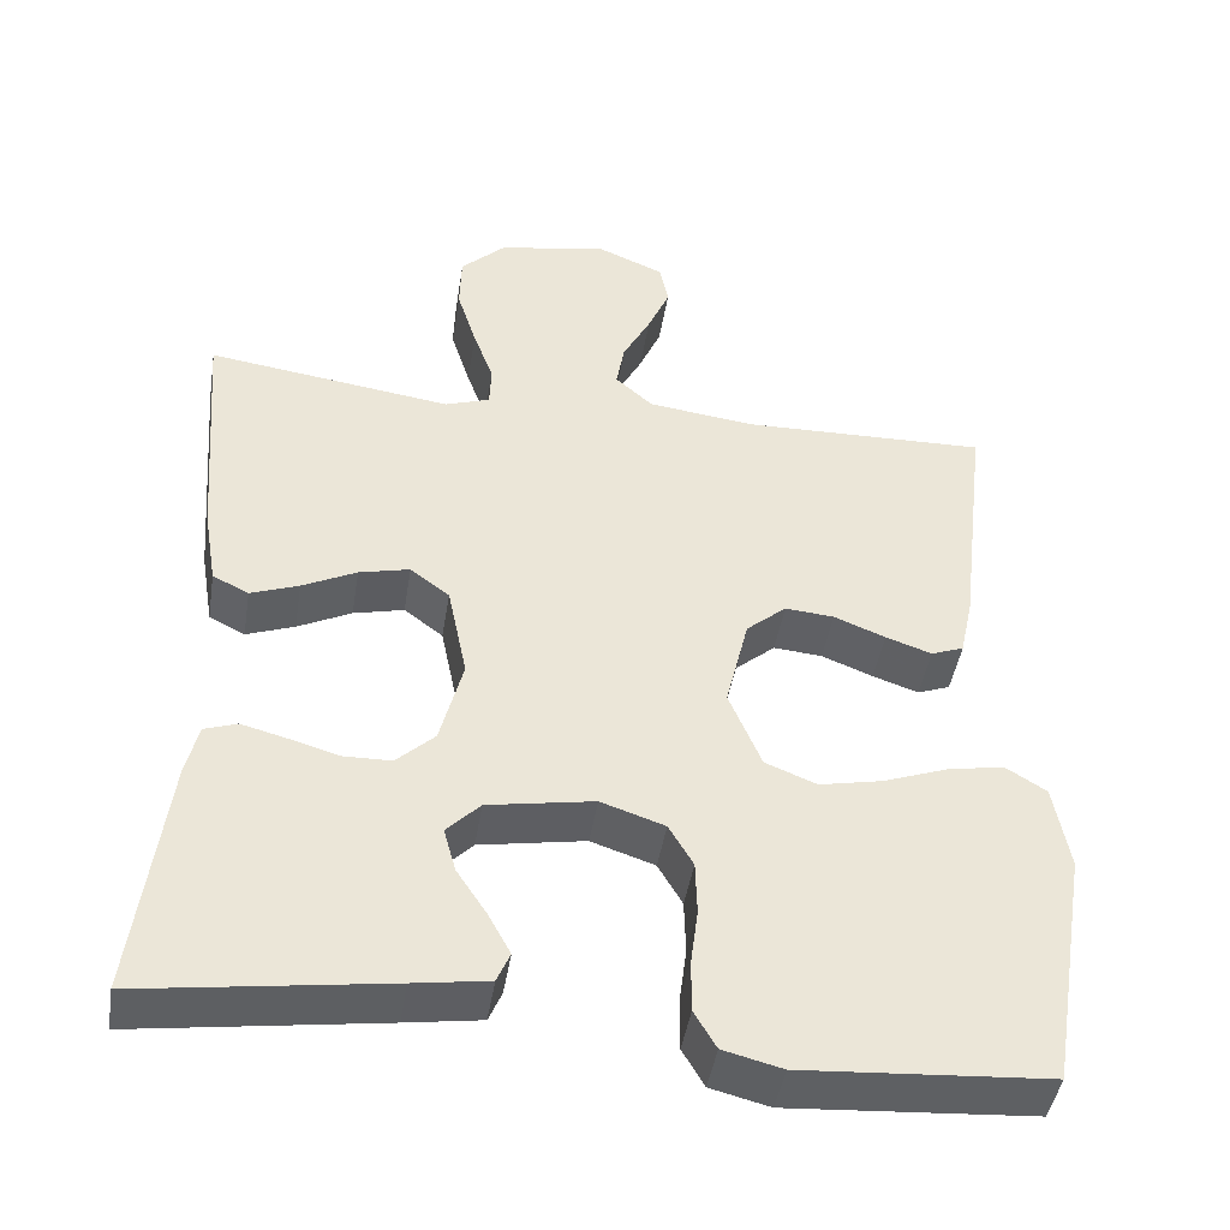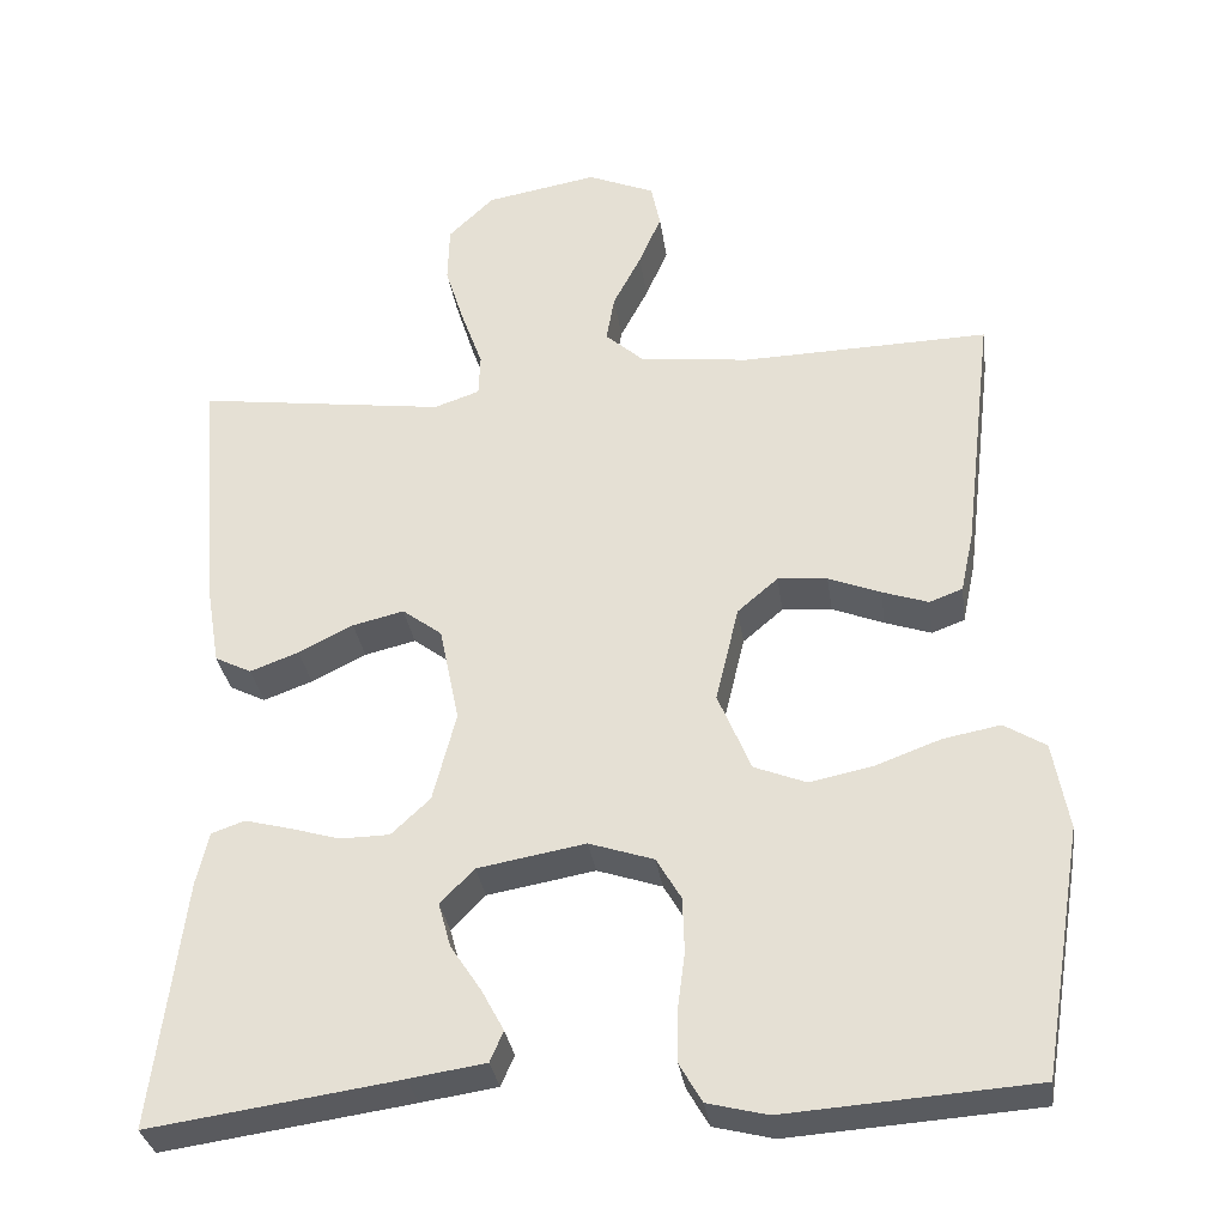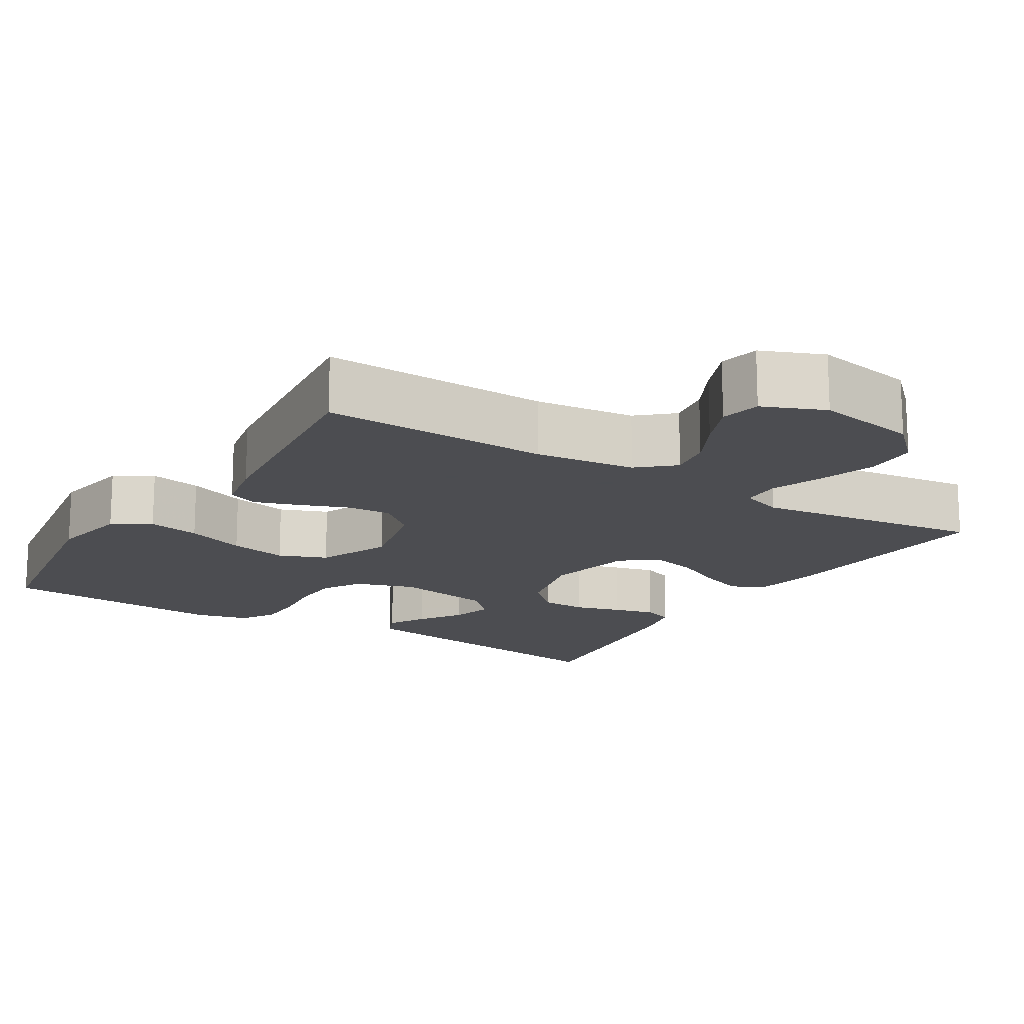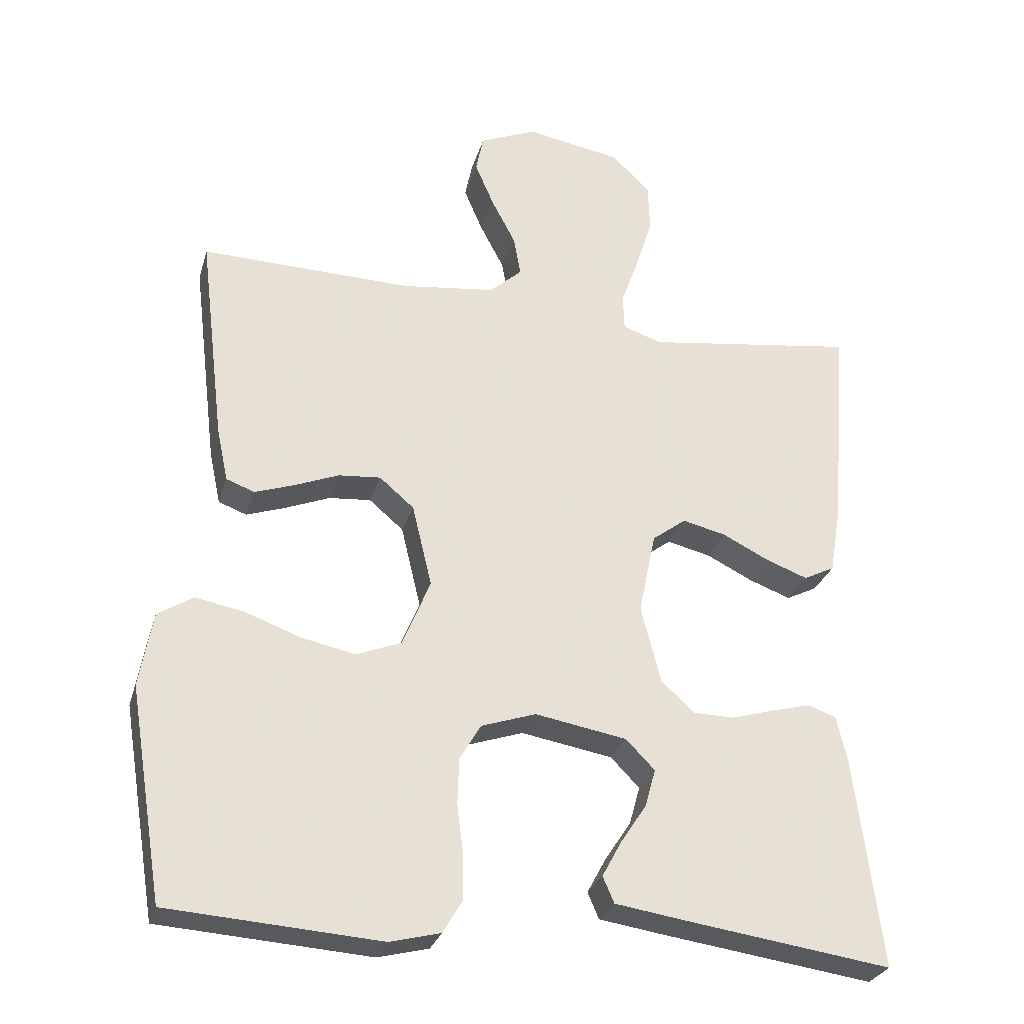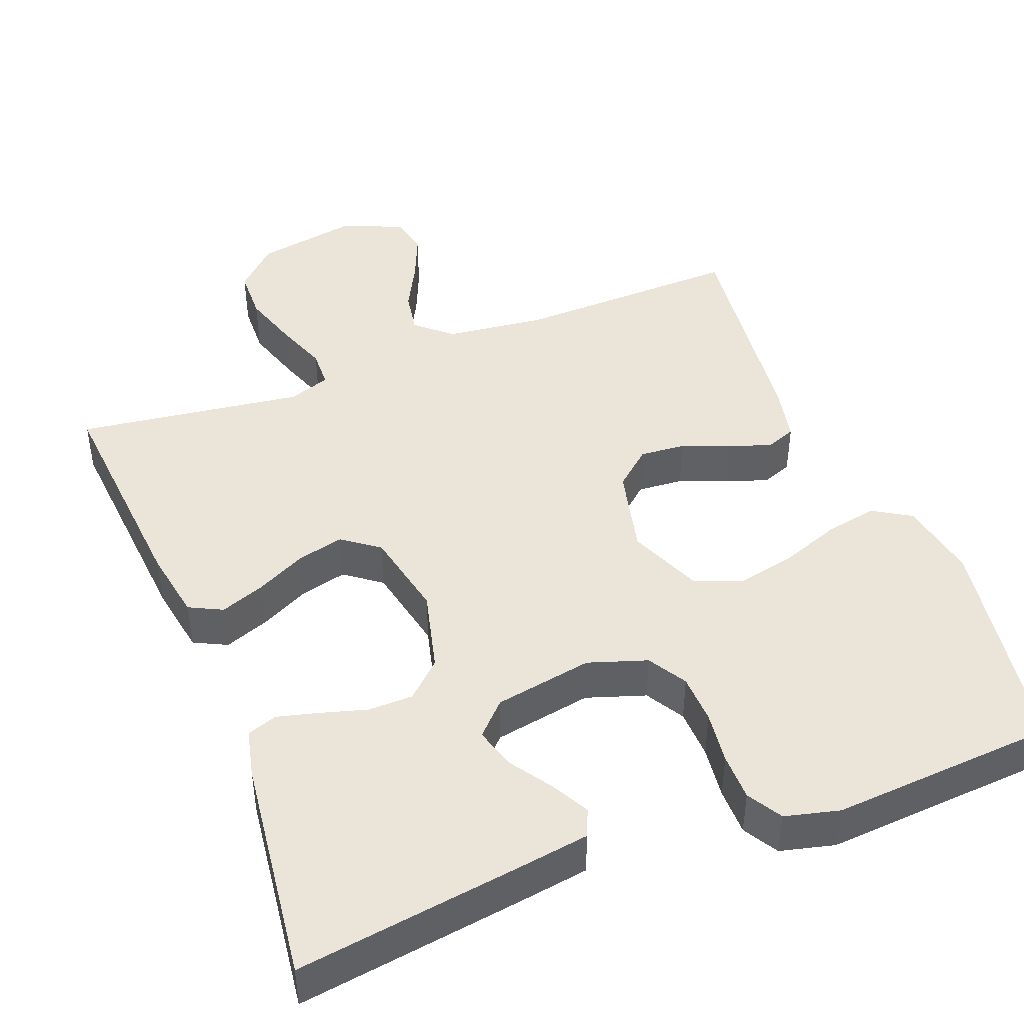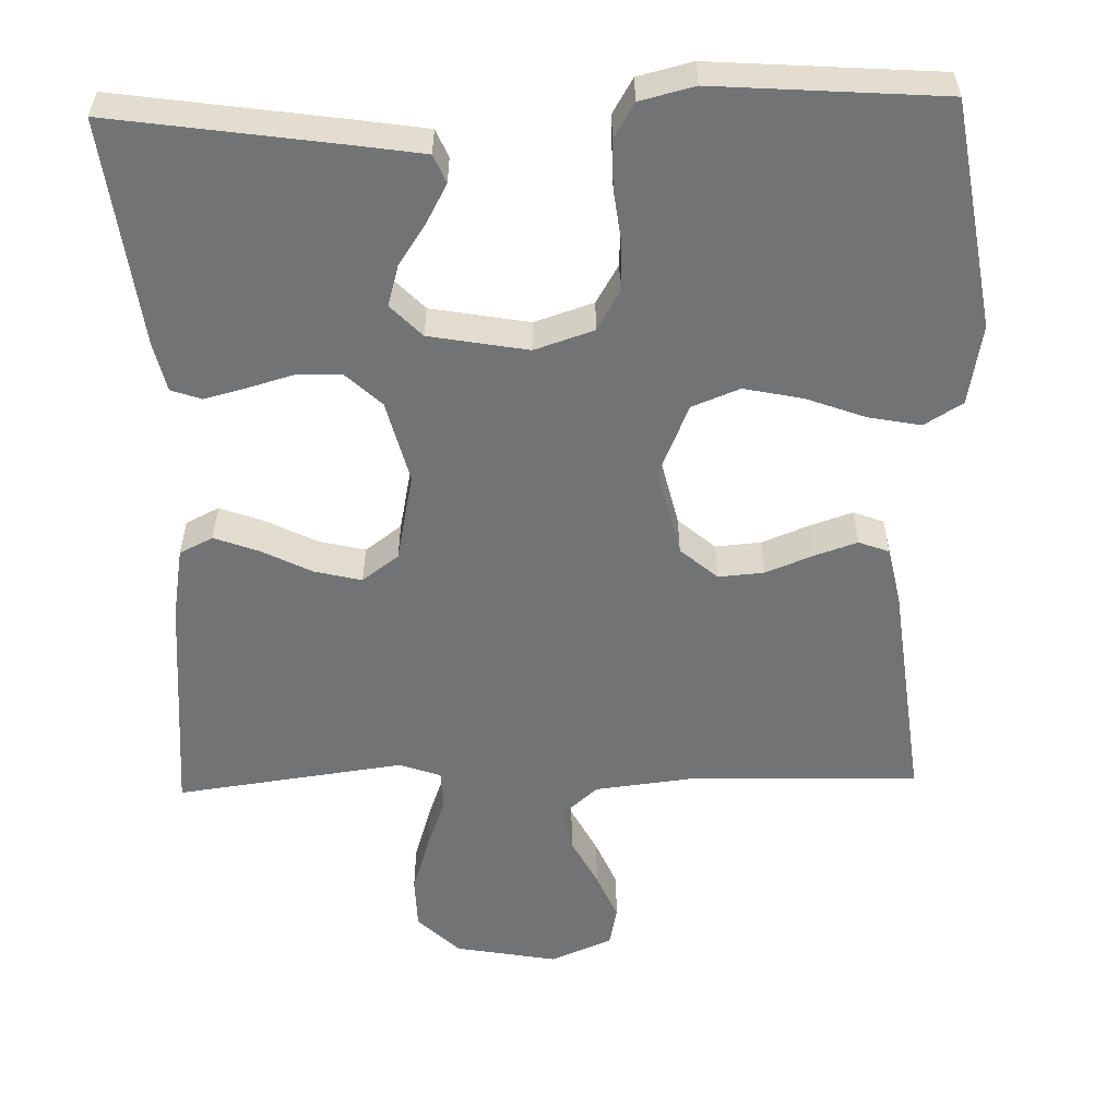
<metadata>
{"format":"obj","ext":"obj","renderer":"f3d","projection":"perspective","resolution":1024,"background":"white","views":[{"elev":-44.6,"azim":170.9,"up":"+Z"},{"elev":-32.1,"azim":-172.0,"up":"+Z"},{"elev":-16.1,"azim":-32.0,"up":"+Y"},{"elev":-28.1,"azim":-15.2,"up":"+Z"},{"elev":44.5,"azim":158.7,"up":"+Y"},{"elev":-55.8,"azim":-178.6,"up":"+Y"}]}
</metadata>
<code>
v -0.5 0.07 0.5
v -0.2 0.07 0.492
v -0.067 0.07 0.508
v -0.021 0.07 0.549
v -0.031 0.07 0.606
v -0.065 0.07 0.671
v -0.092 0.07 0.734
v -0.081 0.07 0.787
v 0 0.07 0.821
v 0.135 0.07 0.797
v 0.19 0.07 0.744
v 0.192 0.07 0.674
v 0.168 0.07 0.598
v 0.143 0.07 0.529
v 0.145 0.07 0.478
v 0.2 0.07 0.459
v 0.5 0.07 0.5
v 0.476 0.07 0.2
v 0.46 0.07 0.105
v 0.416 0.07 0.083
v 0.357 0.07 0.105
v 0.291 0.07 0.138
v 0.229 0.07 0.153
v 0.181 0.07 0.117
v 0.157 0.07 0
v 0.185 0.07 -0.109
v 0.232 0.07 -0.153
v 0.291 0.07 -0.154
v 0.353 0.07 -0.136
v 0.407 0.07 -0.122
v 0.447 0.07 -0.136
v 0.462 0.07 -0.2
v 0.5 0.07 -0.5
v 0.2 0.07 -0.457
v 0.108 0.07 -0.443
v 0.092 0.07 -0.406
v 0.119 0.07 -0.356
v 0.156 0.07 -0.3
v 0.171 0.07 -0.246
v 0.13 0.07 -0.204
v 0 0.07 -0.181
v -0.078 0.07 -0.207
v -0.108 0.07 -0.258
v -0.11 0.07 -0.324
v -0.101 0.07 -0.394
v -0.101 0.07 -0.457
v -0.128 0.07 -0.503
v -0.2 0.07 -0.521
v -0.5 0.07 -0.5
v -0.549 0.07 -0.2
v -0.53 0.07 -0.094
v -0.48 0.07 -0.063
v -0.411 0.07 -0.076
v -0.332 0.07 -0.105
v -0.255 0.07 -0.121
v -0.192 0.07 -0.096
v -0.152 0.07 0
v -0.18 0.07 0.117
v -0.229 0.07 0.159
v -0.289 0.07 0.154
v -0.352 0.07 0.129
v -0.408 0.07 0.11
v -0.448 0.07 0.125
v -0.464 0.07 0.2
v -0.5 0 0.5
v -0.2 0 0.492
v -0.067 0 0.508
v -0.021 0 0.549
v -0.031 0 0.606
v -0.065 0 0.671
v -0.092 0 0.734
v -0.081 0 0.787
v 0 0 0.821
v 0.135 0 0.797
v 0.19 0 0.744
v 0.192 0 0.674
v 0.168 0 0.598
v 0.143 0 0.529
v 0.145 0 0.478
v 0.2 0 0.459
v 0.5 0 0.5
v 0.476 0 0.2
v 0.46 0 0.105
v 0.416 0 0.083
v 0.357 0 0.105
v 0.291 0 0.138
v 0.229 0 0.153
v 0.181 0 0.117
v 0.157 0 0
v 0.185 0 -0.109
v 0.232 0 -0.153
v 0.291 0 -0.154
v 0.353 0 -0.136
v 0.407 0 -0.122
v 0.447 0 -0.136
v 0.462 0 -0.2
v 0.5 0 -0.5
v 0.2 0 -0.457
v 0.108 0 -0.443
v 0.092 0 -0.406
v 0.119 0 -0.356
v 0.156 0 -0.3
v 0.171 0 -0.246
v 0.13 0 -0.204
v 0 0 -0.181
v -0.078 0 -0.207
v -0.108 0 -0.258
v -0.11 0 -0.324
v -0.101 0 -0.394
v -0.101 0 -0.457
v -0.128 0 -0.503
v -0.2 0 -0.521
v -0.5 0 -0.5
v -0.549 0 -0.2
v -0.53 0 -0.094
v -0.48 0 -0.063
v -0.411 0 -0.076
v -0.332 0 -0.105
v -0.255 0 -0.121
v -0.192 0 -0.096
v -0.152 0 0
v -0.18 0 0.117
v -0.229 0 0.159
v -0.289 0 0.154
v -0.352 0 0.129
v -0.408 0 0.11
v -0.448 0 0.125
v -0.464 0 0.2
f 64 1 2
f 63 64 2
f 62 63 2
f 61 62 2
f 60 61 2
f 59 60 2 3
f 58 59 3 4
f 57 58 4
f 52 53 54
f 51 52 54
f 50 51 54
f 49 50 54
f 48 49 54
f 47 48 54
f 46 47 54
f 45 46 54
f 44 45 54
f 43 44 54 55
f 42 43 55 56
f 36 37 38
f 35 36 38
f 34 35 38
f 33 34 38
f 32 33 38
f 31 32 38
f 30 31 38
f 29 30 38
f 28 29 38
f 27 28 38 39
f 26 27 39 40
f 20 21 22
f 19 20 22
f 18 19 22
f 17 18 22
f 16 17 22
f 15 16 22 23
f 12 13 14
f 11 12 14
f 10 11 14
f 9 10 14
f 8 9 14
f 7 8 14
f 6 7 14
f 5 6 14
f 4 5 14 15
f 15 23 24
f 4 15 24
f 57 4 24
f 57 24 25
f 56 57 25
f 42 56 25
f 41 42 25
f 25 26 40 41
f 66 65 128
f 66 128 127
f 66 127 126
f 66 126 125
f 66 125 124
f 67 66 124 123
f 68 67 123 122
f 68 122 121
f 118 117 116
f 118 116 115
f 118 115 114
f 118 114 113
f 118 113 112
f 118 112 111
f 118 111 110
f 118 110 109
f 118 109 108
f 119 118 108 107
f 120 119 107 106
f 102 101 100
f 102 100 99
f 102 99 98
f 102 98 97
f 102 97 96
f 102 96 95
f 102 95 94
f 102 94 93
f 102 93 92
f 103 102 92 91
f 104 103 91 90
f 86 85 84
f 86 84 83
f 86 83 82
f 86 82 81
f 86 81 80
f 87 86 80 79
f 78 77 76
f 78 76 75
f 78 75 74
f 78 74 73
f 78 73 72
f 78 72 71
f 78 71 70
f 78 70 69
f 79 78 69 68
f 88 87 79
f 88 79 68
f 88 68 121
f 89 88 121
f 89 121 120
f 89 120 106
f 89 106 105
f 105 104 90 89
f 1 65 66 2
f 2 66 67 3
f 3 67 68 4
f 4 68 69 5
f 5 69 70 6
f 6 70 71 7
f 7 71 72 8
f 8 72 73 9
f 9 73 74 10
f 10 74 75 11
f 11 75 76 12
f 12 76 77 13
f 13 77 78 14
f 14 78 79 15
f 15 79 80 16
f 16 80 81 17
f 17 81 82 18
f 18 82 83 19
f 19 83 84 20
f 20 84 85 21
f 21 85 86 22
f 22 86 87 23
f 23 87 88 24
f 24 88 89 25
f 25 89 90 26
f 26 90 91 27
f 27 91 92 28
f 28 92 93 29
f 29 93 94 30
f 30 94 95 31
f 31 95 96 32
f 32 96 97 33
f 33 97 98 34
f 34 98 99 35
f 35 99 100 36
f 36 100 101 37
f 37 101 102 38
f 38 102 103 39
f 39 103 104 40
f 40 104 105 41
f 41 105 106 42
f 42 106 107 43
f 43 107 108 44
f 44 108 109 45
f 45 109 110 46
f 46 110 111 47
f 47 111 112 48
f 48 112 113 49
f 49 113 114 50
f 50 114 115 51
f 51 115 116 52
f 52 116 117 53
f 53 117 118 54
f 54 118 119 55
f 55 119 120 56
f 56 120 121 57
f 57 121 122 58
f 58 122 123 59
f 59 123 124 60
f 60 124 125 61
f 61 125 126 62
f 62 126 127 63
f 63 127 128 64
f 64 128 65 1

</code>
